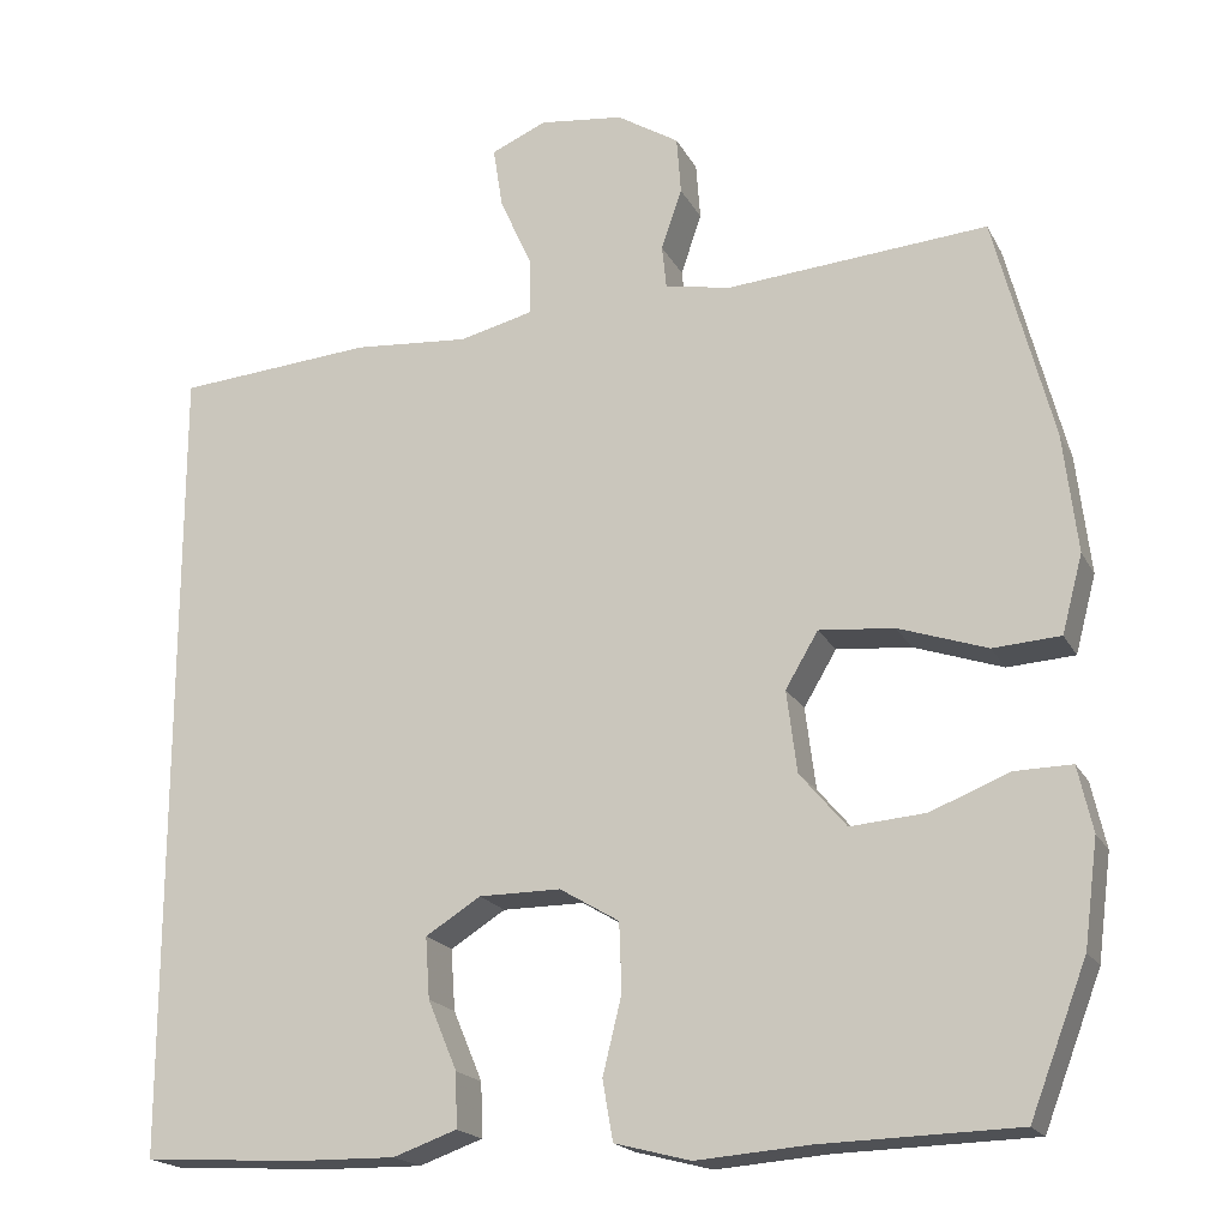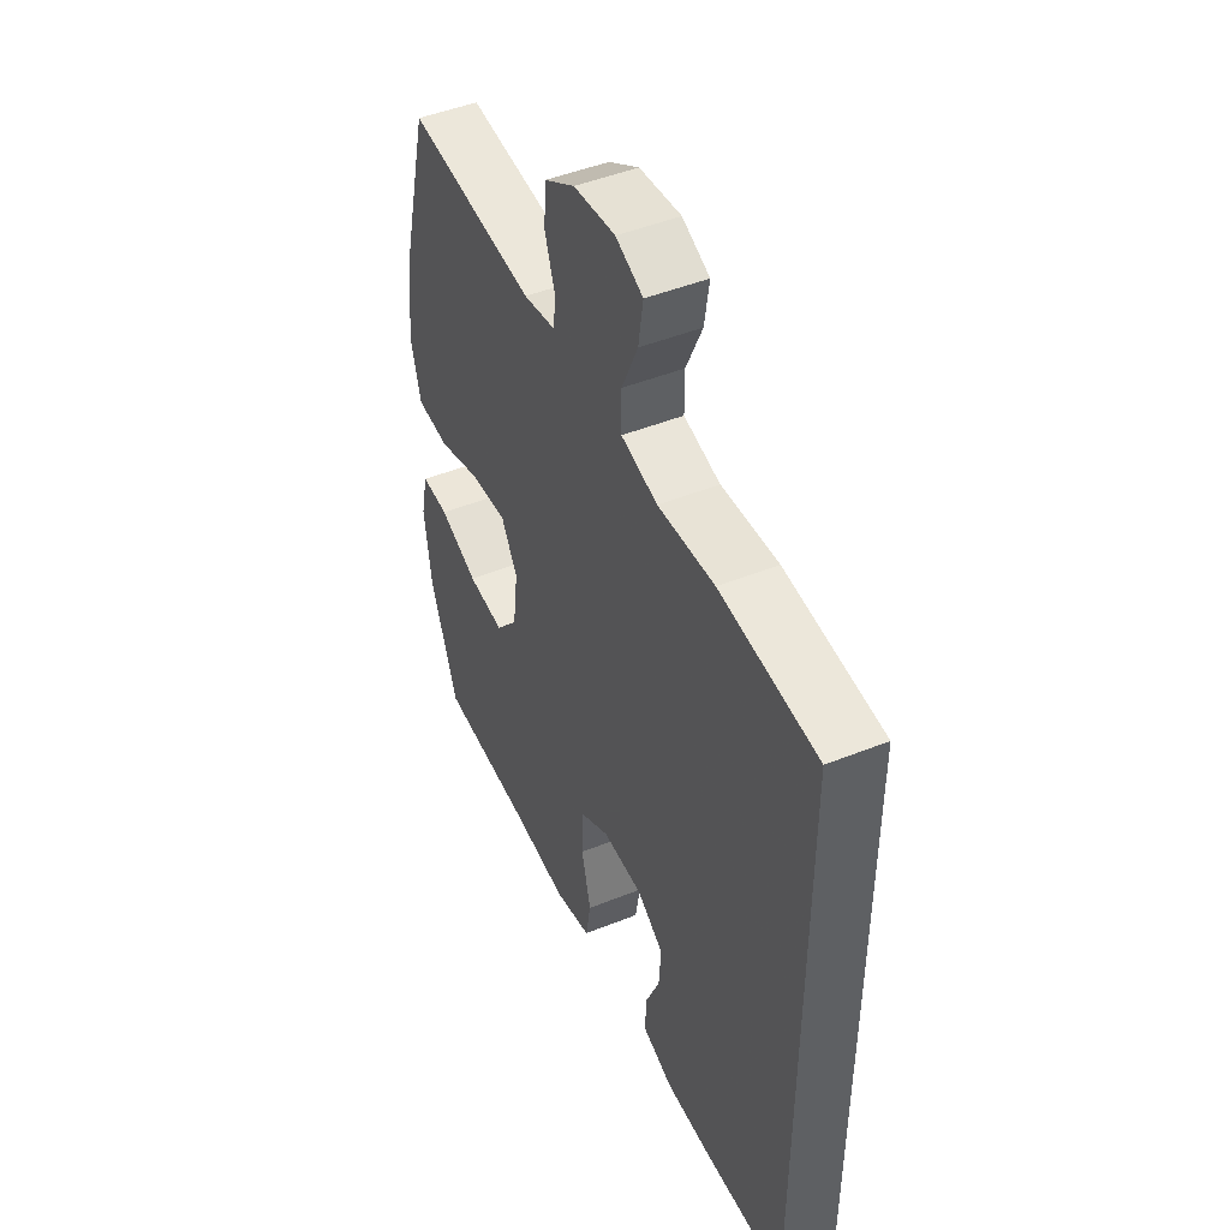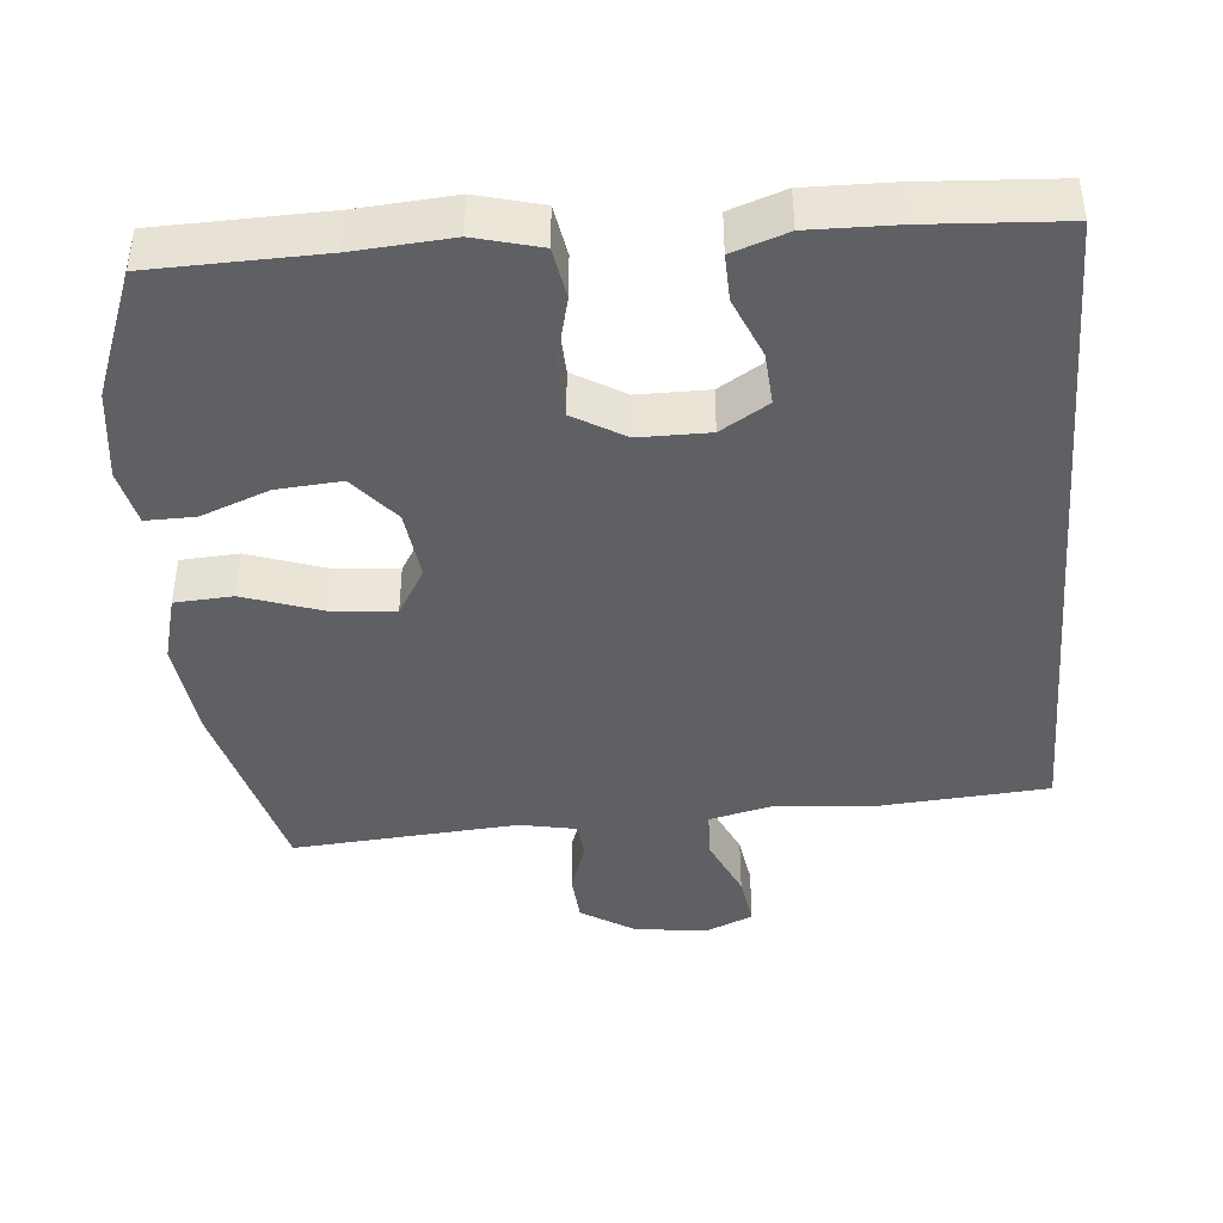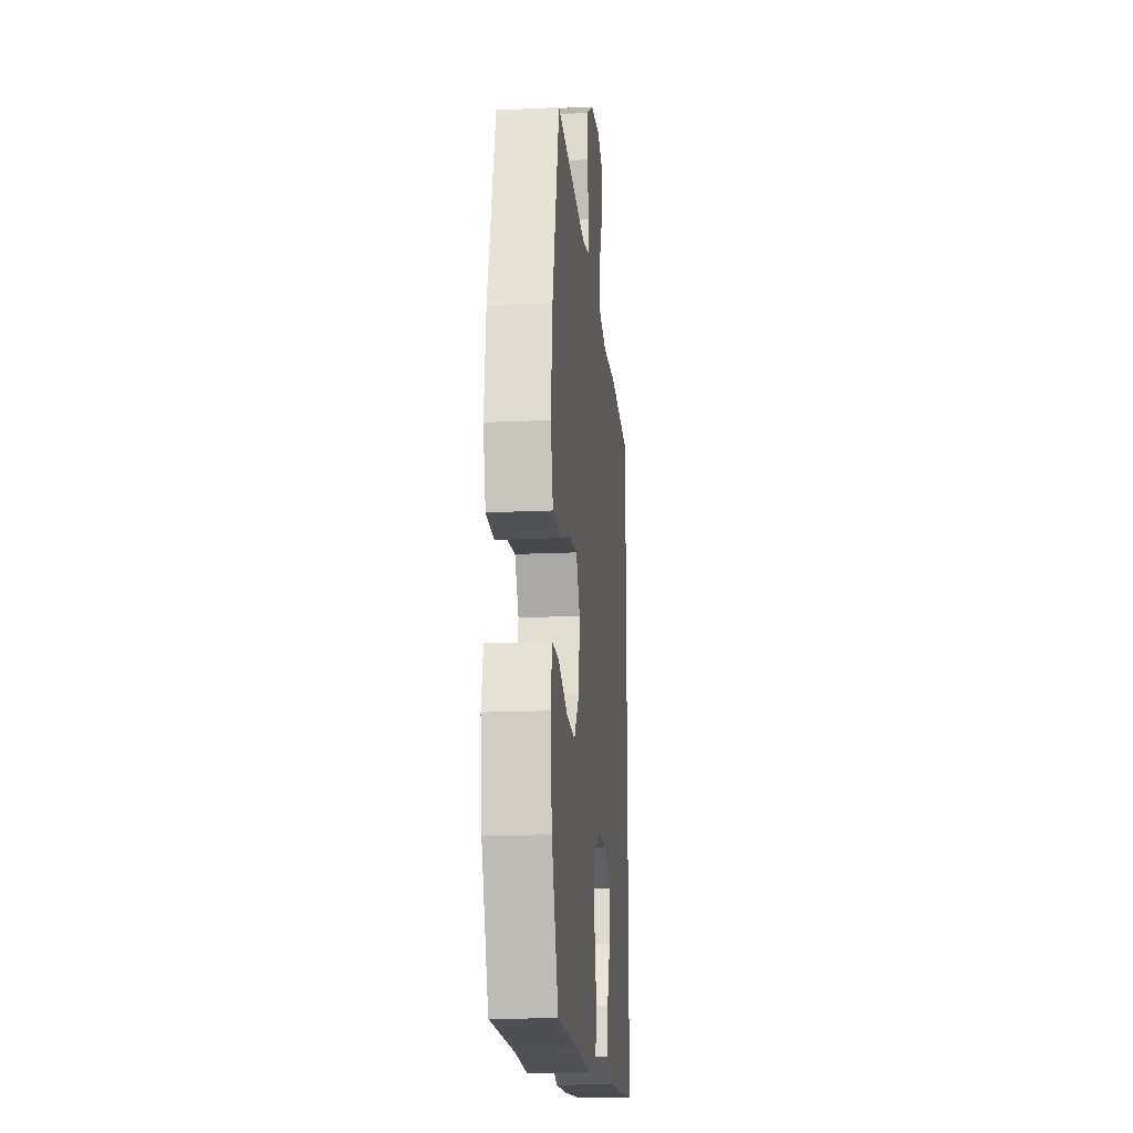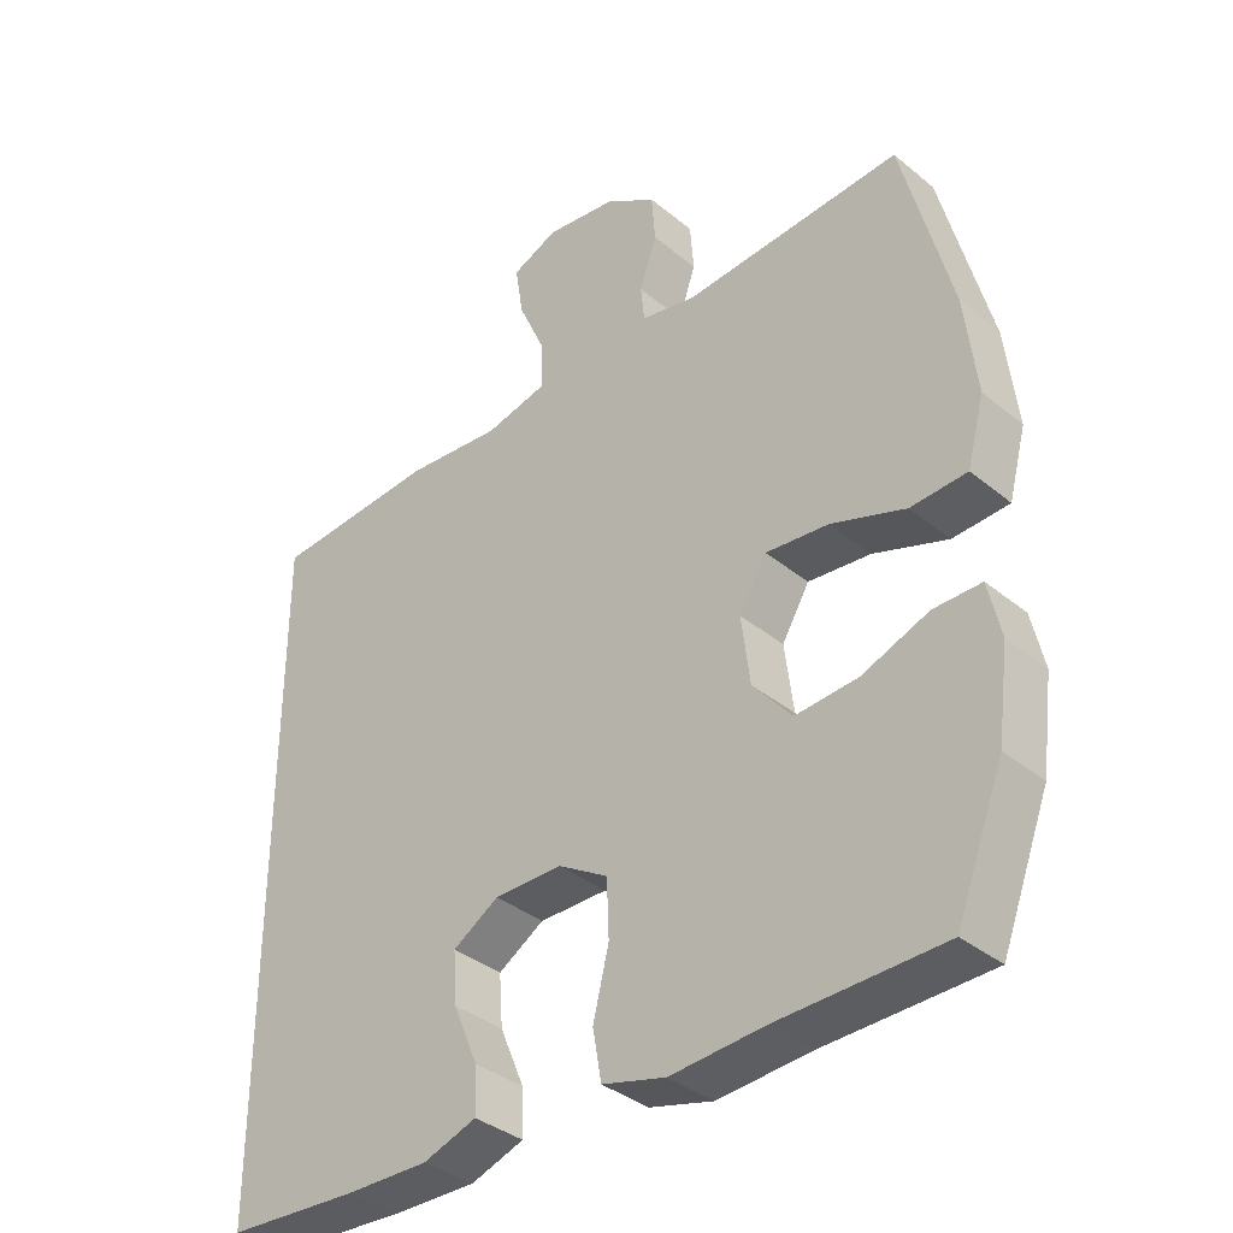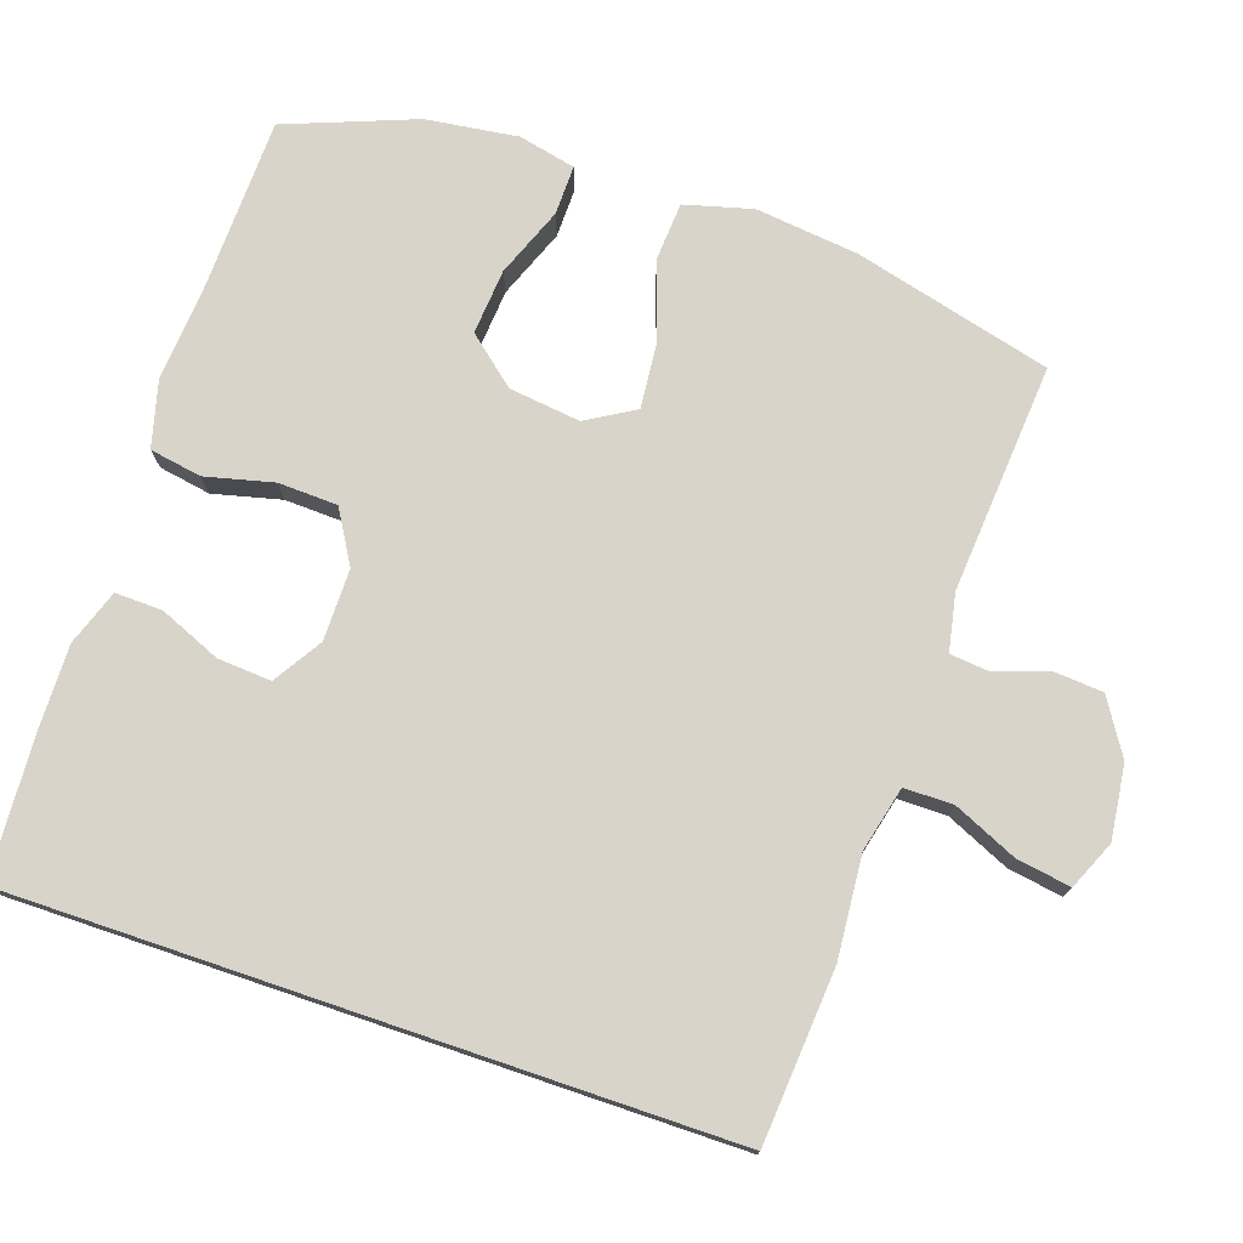
<metadata>
{"format":"obj","ext":"obj","renderer":"f3d","projection":"perspective","resolution":1024,"background":"white","views":[{"elev":-19.1,"azim":20.6,"up":"+Z"},{"elev":47.4,"azim":-114.4,"up":"+Z"},{"elev":-42.3,"azim":-175.1,"up":"+Y"},{"elev":-17.0,"azim":95.4,"up":"+Z"},{"elev":-36.3,"azim":43.2,"up":"+Z"},{"elev":75.5,"azim":-71.3,"up":"+Y"}]}
</metadata>
<code>
v -0.5 0.07 -0.482
v -0.5 0.07 0.458
v -0.271 0.07 0.476
v -0.137 0.07 0.465
v -0.051 0.07 0.486
v -0.051 0.07 0.551
v -0.089 0.07 0.636
v -0.1 0.07 0.707
v -0.036 0.07 0.735
v 0.062 0.07 0.723
v 0.134 0.07 0.678
v 0.139 0.07 0.611
v 0.115 0.07 0.541
v 0.12 0.07 0.491
v 0.196 0.07 0.476
v 0.5 0.07 0.5
v 0.568 0.07 0.238
v 0.584 0.07 0.101
v 0.56 0.07 0.011
v 0.482 0.07 0.006
v 0.379 0.07 0.041
v 0.292 0.07 0.049
v 0.254 0.07 -0.015
v 0.266 0.07 -0.11
v 0.32 0.07 -0.174
v 0.407 0.07 -0.167
v 0.499 0.07 -0.131
v 0.565 0.07 -0.13
v 0.582 0.07 -0.206
v 0.566 0.07 -0.328
v 0.5 0.07 -0.5
v 0.272 0.07 -0.506
v 0.142 0.07 -0.516
v 0.054 0.07 -0.493
v 0.042 0.07 -0.424
v 0.064 0.07 -0.334
v 0.061 0.07 -0.255
v -0.008 0.07 -0.214
v -0.103 0.07 -0.214
v -0.167 0.07 -0.254
v -0.162 0.07 -0.325
v -0.128 0.07 -0.406
v -0.126 0.07 -0.469
v -0.2 0.07 -0.495
v -0.316 0.07 -0.493
v -0.5 0 -0.482
v -0.5 0 0.458
v -0.271 0 0.476
v -0.137 0 0.465
v -0.051 0 0.486
v -0.051 0 0.551
v -0.089 0 0.636
v -0.1 0 0.707
v -0.036 0 0.735
v 0.062 0 0.723
v 0.134 0 0.678
v 0.139 0 0.611
v 0.115 0 0.541
v 0.12 0 0.491
v 0.196 0 0.476
v 0.5 0 0.5
v 0.568 0 0.238
v 0.584 0 0.101
v 0.56 0 0.011
v 0.482 0 0.006
v 0.379 0 0.041
v 0.292 0 0.049
v 0.254 0 -0.015
v 0.266 0 -0.11
v 0.32 0 -0.174
v 0.407 0 -0.167
v 0.499 0 -0.131
v 0.565 0 -0.13
v 0.582 0 -0.206
v 0.566 0 -0.328
v 0.5 0 -0.5
v 0.272 0 -0.506
v 0.142 0 -0.516
v 0.054 0 -0.493
v 0.042 0 -0.424
v 0.064 0 -0.334
v 0.061 0 -0.255
v -0.008 0 -0.214
v -0.103 0 -0.214
v -0.167 0 -0.254
v -0.162 0 -0.325
v -0.128 0 -0.406
v -0.126 0 -0.469
v -0.2 0 -0.495
v -0.316 0 -0.493
f 45 1 2
f 44 45 2
f 43 44 2
f 42 43 2
f 41 42 2
f 40 41 2 3
f 39 40 3 4
f 38 39 4 5
f 37 38 5 6
f 34 35 36
f 33 34 36
f 32 33 36
f 31 32 36
f 30 31 36
f 29 30 36
f 28 29 36
f 27 28 36
f 26 27 36
f 25 26 36 37
f 24 25 37
f 23 24 37 6
f 19 20 21
f 18 19 21
f 17 18 21
f 16 17 21
f 15 16 21
f 14 15 21 22
f 11 12 13
f 10 11 13
f 9 10 13
f 8 9 13
f 7 8 13
f 6 7 13
f 6 13 14
f 6 14 22 23
f 47 46 90
f 47 90 89
f 47 89 88
f 47 88 87
f 47 87 86
f 48 47 86 85
f 49 48 85 84
f 50 49 84 83
f 51 50 83 82
f 81 80 79
f 81 79 78
f 81 78 77
f 81 77 76
f 81 76 75
f 81 75 74
f 81 74 73
f 81 73 72
f 81 72 71
f 82 81 71 70
f 82 70 69
f 51 82 69 68
f 66 65 64
f 66 64 63
f 66 63 62
f 66 62 61
f 66 61 60
f 67 66 60 59
f 58 57 56
f 58 56 55
f 58 55 54
f 58 54 53
f 58 53 52
f 58 52 51
f 59 58 51
f 68 67 59 51
f 1 46 47 2
f 2 47 48 3
f 3 48 49 4
f 4 49 50 5
f 5 50 51 6
f 6 51 52 7
f 7 52 53 8
f 8 53 54 9
f 9 54 55 10
f 10 55 56 11
f 11 56 57 12
f 12 57 58 13
f 13 58 59 14
f 14 59 60 15
f 15 60 61 16
f 16 61 62 17
f 17 62 63 18
f 18 63 64 19
f 19 64 65 20
f 20 65 66 21
f 21 66 67 22
f 22 67 68 23
f 23 68 69 24
f 24 69 70 25
f 25 70 71 26
f 26 71 72 27
f 27 72 73 28
f 28 73 74 29
f 29 74 75 30
f 30 75 76 31
f 31 76 77 32
f 32 77 78 33
f 33 78 79 34
f 34 79 80 35
f 35 80 81 36
f 36 81 82 37
f 37 82 83 38
f 38 83 84 39
f 39 84 85 40
f 40 85 86 41
f 41 86 87 42
f 42 87 88 43
f 43 88 89 44
f 44 89 90 45
f 45 90 46 1

</code>
